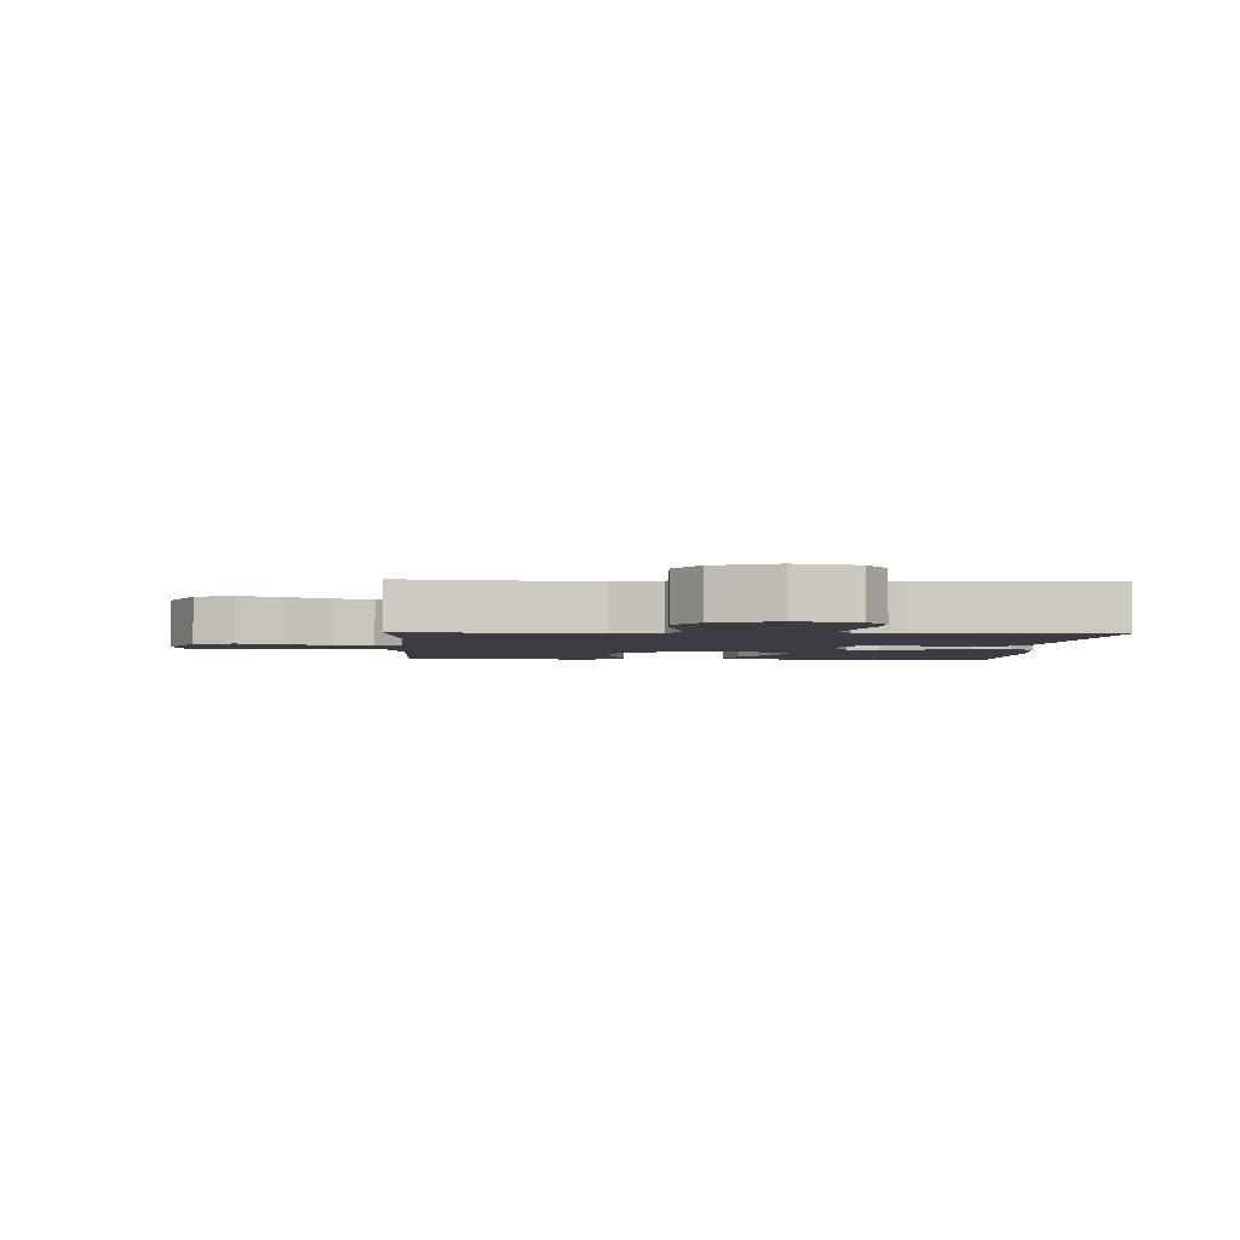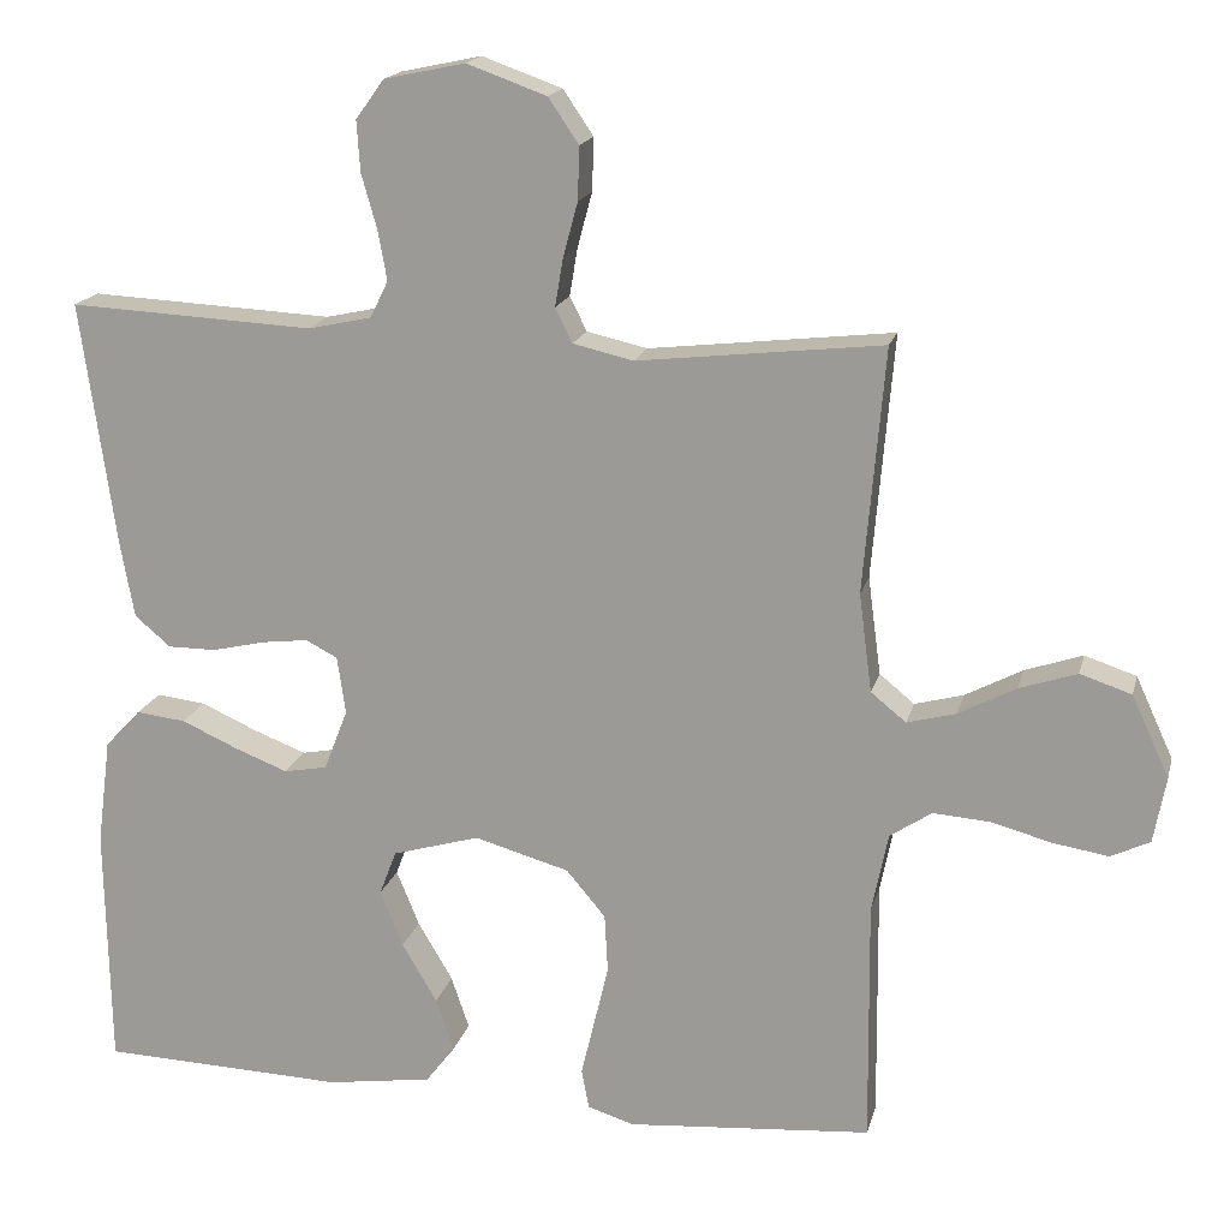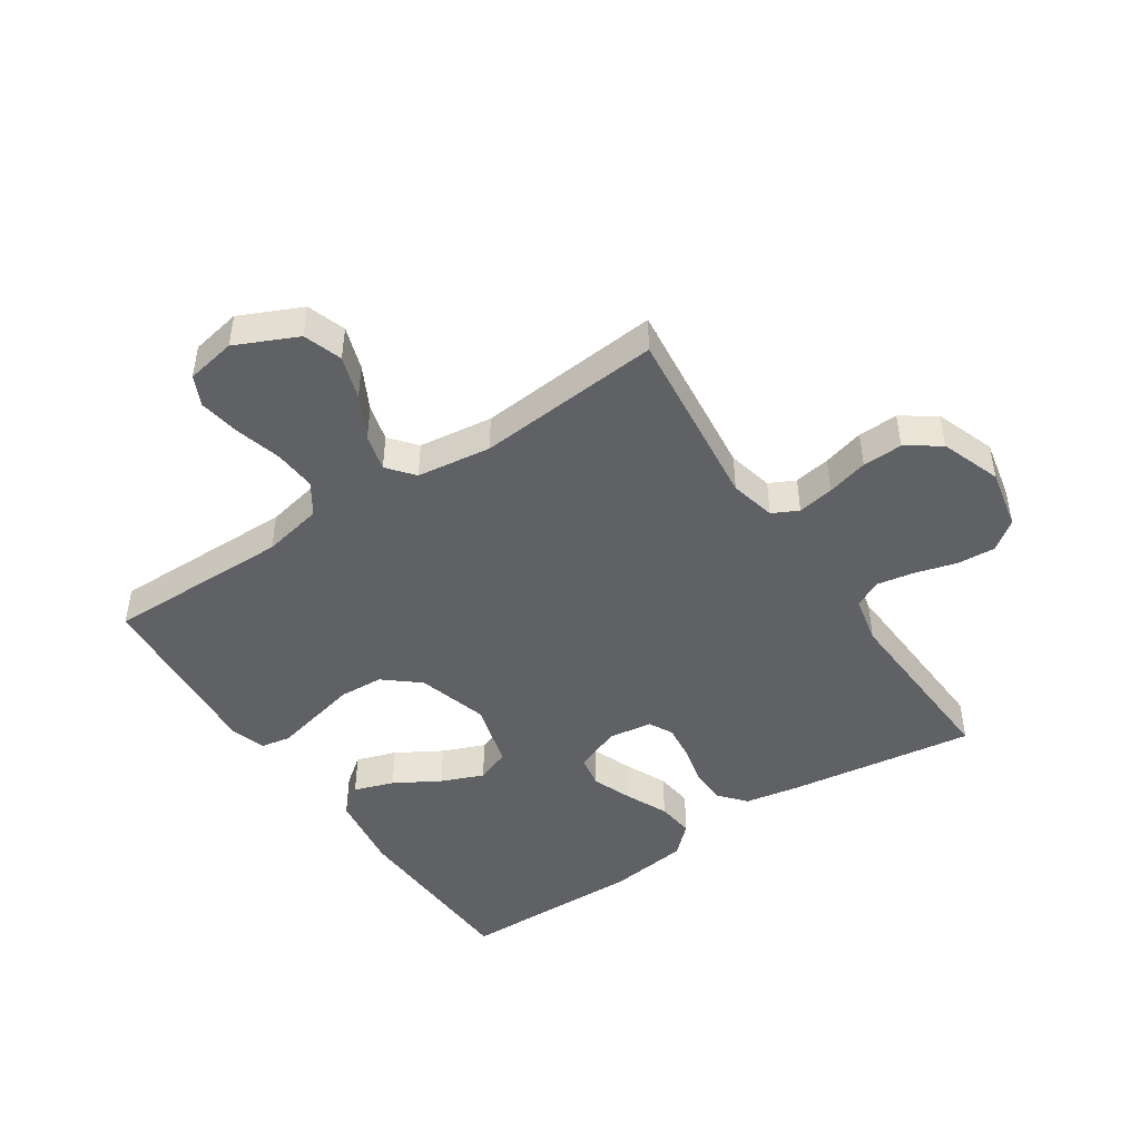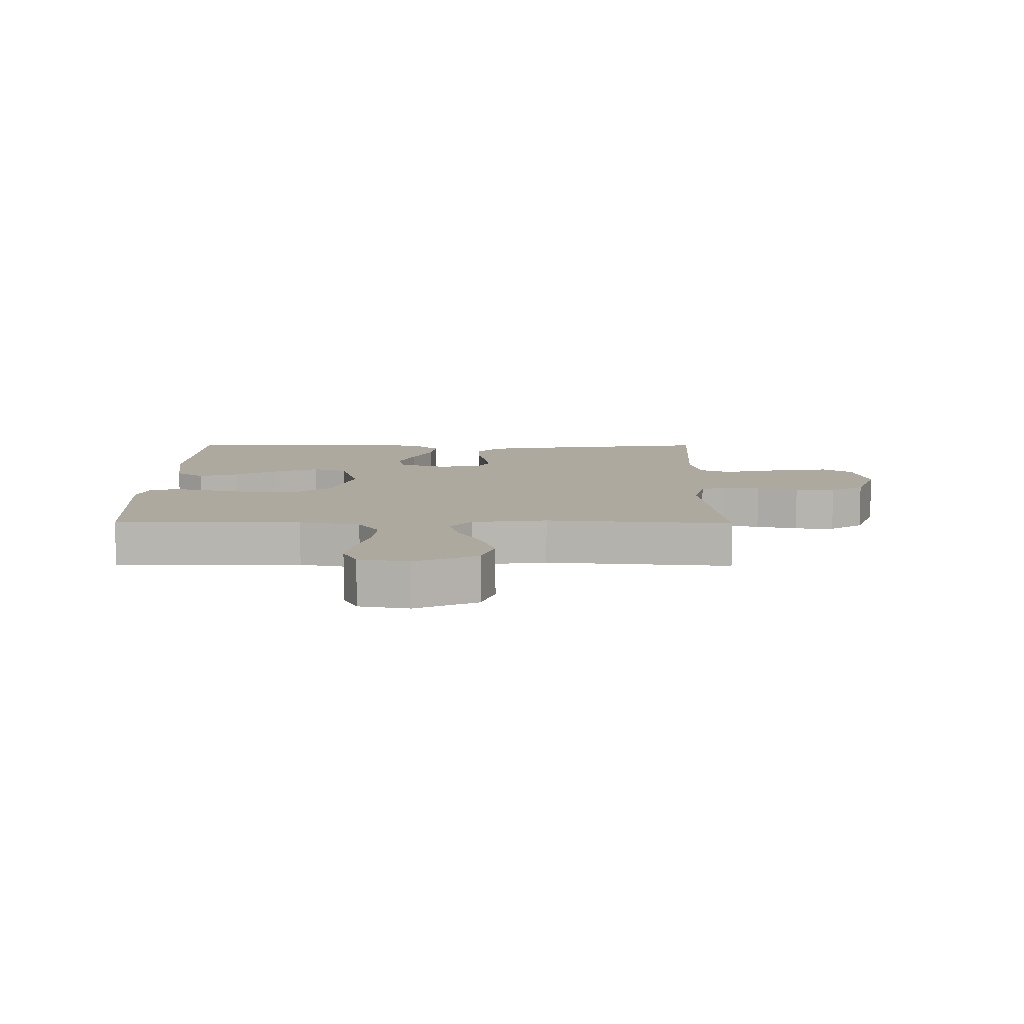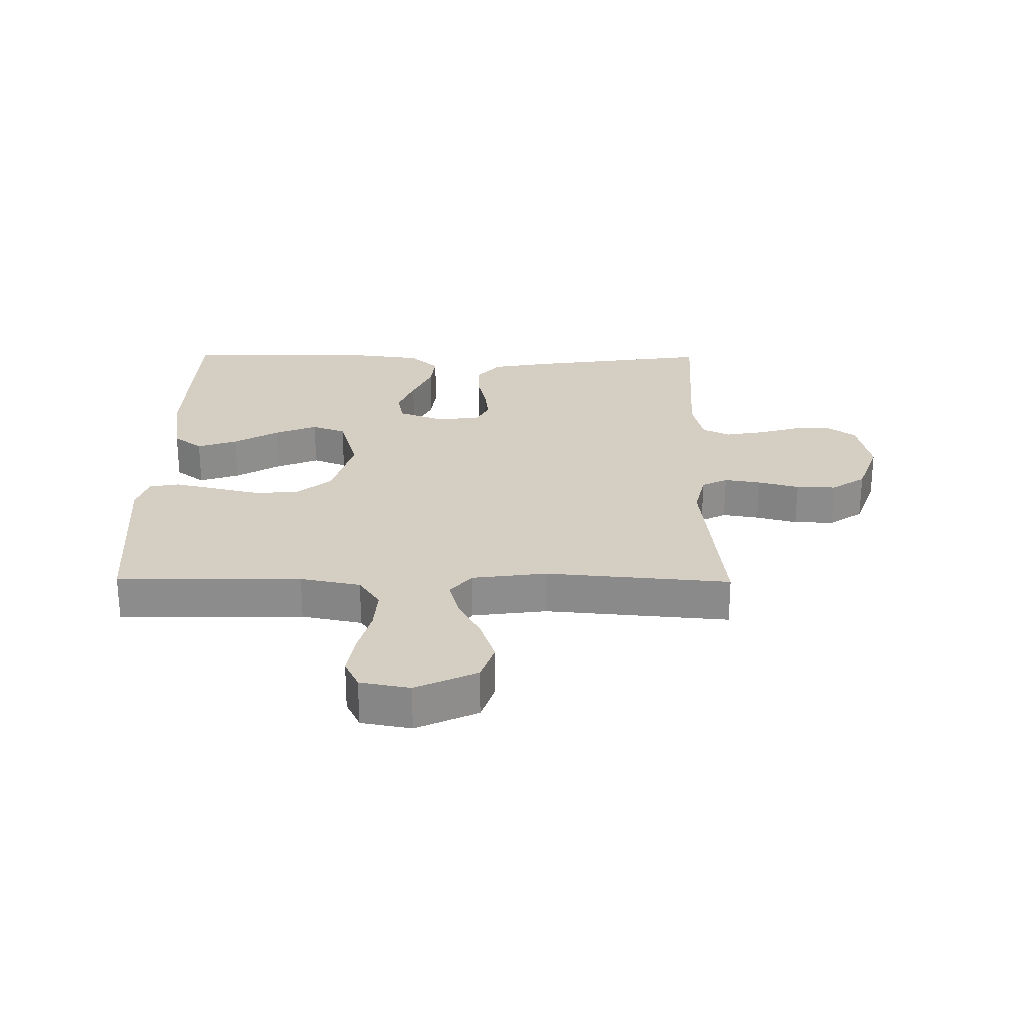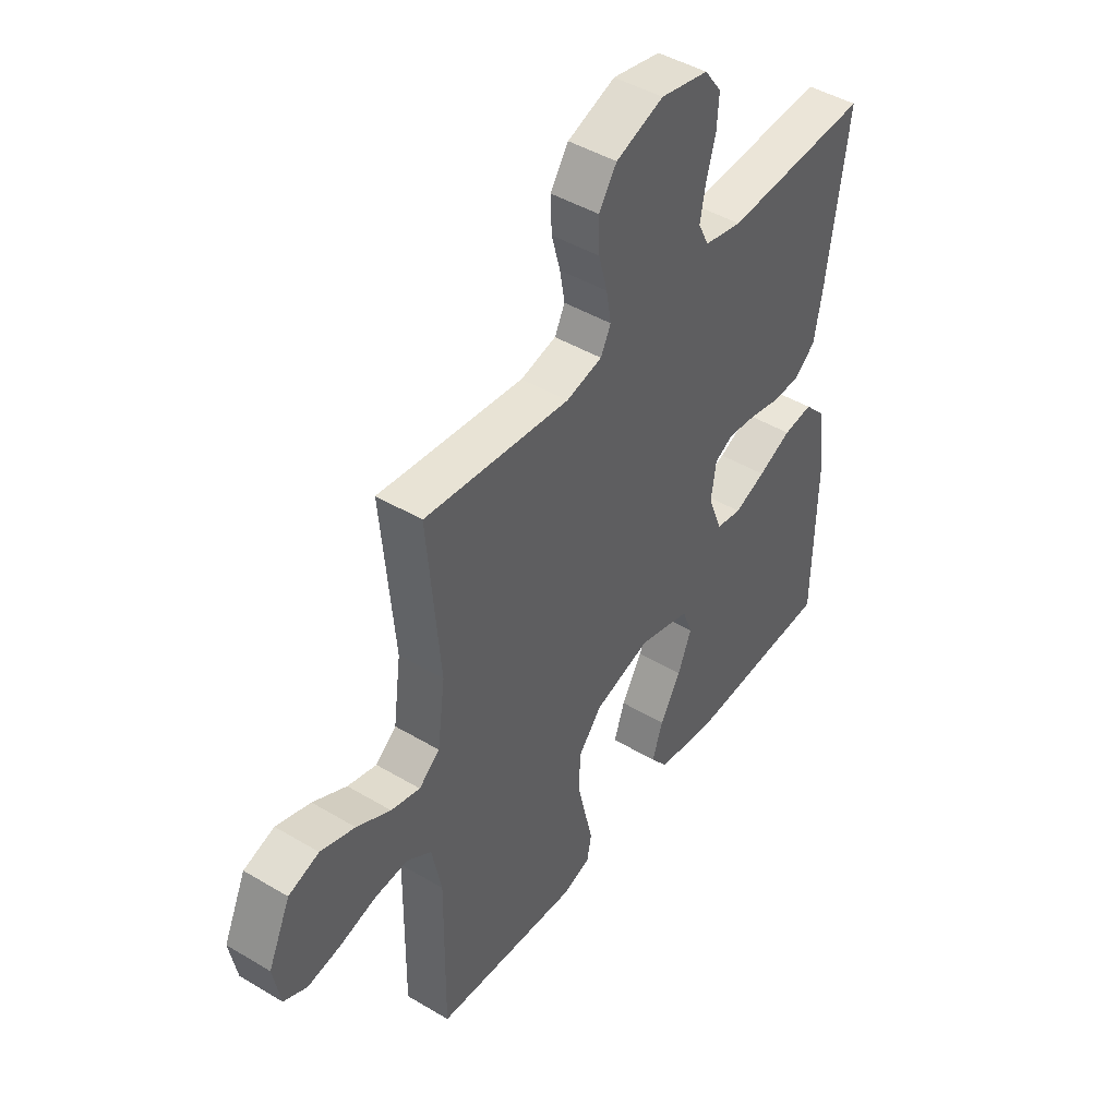
<metadata>
{"format":"obj","ext":"obj","renderer":"f3d","projection":"perspective","resolution":1024,"background":"white","views":[{"elev":-2.9,"azim":-2.8,"up":"+Y"},{"elev":17.4,"azim":-166.6,"up":"+Z"},{"elev":-46.2,"azim":-56.2,"up":"+Y"},{"elev":9.1,"azim":-89.5,"up":"+Y"},{"elev":25.7,"azim":-89.4,"up":"+Y"},{"elev":45.2,"azim":-55.4,"up":"+Z"}]}
</metadata>
<code>
v 0.5 0.07 -0.5
v 0.2 0.07 -0.511
v 0.071 0.07 -0.492
v 0.035 0.07 -0.445
v 0.057 0.07 -0.38
v 0.1 0.07 -0.307
v 0.128 0.07 -0.238
v 0.107 0.07 -0.183
v 0 0.07 -0.152
v -0.116 0.07 -0.185
v -0.164 0.07 -0.242
v -0.168 0.07 -0.314
v -0.15 0.07 -0.39
v -0.134 0.07 -0.457
v -0.143 0.07 -0.506
v -0.2 0.07 -0.524
v -0.5 0.07 -0.5
v -0.497 0.07 -0.2
v -0.517 0.07 -0.102
v -0.568 0.07 -0.068
v -0.637 0.07 -0.073
v -0.712 0.07 -0.093
v -0.78 0.07 -0.104
v -0.828 0.07 -0.081
v -0.843 0.07 0
v -0.797 0.07 0.1
v -0.734 0.07 0.121
v -0.663 0.07 0.097
v -0.593 0.07 0.06
v -0.533 0.07 0.044
v -0.49 0.07 0.079
v -0.474 0.07 0.2
v -0.5 0.07 0.5
v -0.2 0.07 0.466
v -0.126 0.07 0.483
v -0.105 0.07 0.525
v -0.115 0.07 0.584
v -0.133 0.07 0.651
v -0.135 0.07 0.716
v -0.098 0.07 0.771
v 0 0.07 0.806
v 0.099 0.07 0.785
v 0.134 0.07 0.737
v 0.13 0.07 0.675
v 0.111 0.07 0.608
v 0.1 0.07 0.547
v 0.122 0.07 0.502
v 0.2 0.07 0.485
v 0.5 0.07 0.5
v 0.458 0.07 0.2
v 0.441 0.07 0.106
v 0.397 0.07 0.069
v 0.338 0.07 0.069
v 0.273 0.07 0.084
v 0.216 0.07 0.091
v 0.177 0.07 0.071
v 0.167 0.07 0
v 0.196 0.07 -0.075
v 0.249 0.07 -0.085
v 0.314 0.07 -0.06
v 0.383 0.07 -0.029
v 0.444 0.07 -0.022
v 0.488 0.07 -0.069
v 0.505 0.07 -0.2
v 0.5 0 -0.5
v 0.2 0 -0.511
v 0.071 0 -0.492
v 0.035 0 -0.445
v 0.057 0 -0.38
v 0.1 0 -0.307
v 0.128 0 -0.238
v 0.107 0 -0.183
v 0 0 -0.152
v -0.116 0 -0.185
v -0.164 0 -0.242
v -0.168 0 -0.314
v -0.15 0 -0.39
v -0.134 0 -0.457
v -0.143 0 -0.506
v -0.2 0 -0.524
v -0.5 0 -0.5
v -0.497 0 -0.2
v -0.517 0 -0.102
v -0.568 0 -0.068
v -0.637 0 -0.073
v -0.712 0 -0.093
v -0.78 0 -0.104
v -0.828 0 -0.081
v -0.843 0 0
v -0.797 0 0.1
v -0.734 0 0.121
v -0.663 0 0.097
v -0.593 0 0.06
v -0.533 0 0.044
v -0.49 0 0.079
v -0.474 0 0.2
v -0.5 0 0.5
v -0.2 0 0.466
v -0.126 0 0.483
v -0.105 0 0.525
v -0.115 0 0.584
v -0.133 0 0.651
v -0.135 0 0.716
v -0.098 0 0.771
v 0 0 0.806
v 0.099 0 0.785
v 0.134 0 0.737
v 0.13 0 0.675
v 0.111 0 0.608
v 0.1 0 0.547
v 0.122 0 0.502
v 0.2 0 0.485
v 0.5 0 0.5
v 0.458 0 0.2
v 0.441 0 0.106
v 0.397 0 0.069
v 0.338 0 0.069
v 0.273 0 0.084
v 0.216 0 0.091
v 0.177 0 0.071
v 0.167 0 0
v 0.196 0 -0.075
v 0.249 0 -0.085
v 0.314 0 -0.06
v 0.383 0 -0.029
v 0.444 0 -0.022
v 0.488 0 -0.069
v 0.505 0 -0.2
f 4 5 6
f 3 4 6
f 2 3 6
f 1 2 6
f 64 1 6
f 63 64 6
f 62 63 6
f 61 62 6
f 60 61 6
f 59 60 6 7
f 58 59 7 8
f 57 58 8 9
f 56 57 9 10
f 52 53 54
f 51 52 54
f 50 51 54
f 49 50 54
f 48 49 54
f 47 48 54 55
f 46 47 55 56
f 43 44 45
f 42 43 45
f 41 42 45
f 40 41 45
f 39 40 45
f 38 39 45
f 37 38 45
f 36 37 45 46
f 46 56 10
f 36 46 10
f 35 36 10
f 32 33 34
f 35 10 11
f 34 35 11
f 32 34 11
f 31 32 11
f 27 28 29
f 26 27 29
f 25 26 29
f 24 25 29
f 23 24 29
f 22 23 29
f 21 22 29
f 20 21 29 30
f 31 11 12
f 30 31 12
f 20 30 12
f 19 20 12
f 16 17 18
f 15 16 18
f 14 15 18
f 13 14 18
f 12 13 18 19
f 70 69 68
f 70 68 67
f 70 67 66
f 70 66 65
f 70 65 128
f 70 128 127
f 70 127 126
f 70 126 125
f 70 125 124
f 71 70 124 123
f 72 71 123 122
f 73 72 122 121
f 74 73 121 120
f 118 117 116
f 118 116 115
f 118 115 114
f 118 114 113
f 118 113 112
f 119 118 112 111
f 120 119 111 110
f 109 108 107
f 109 107 106
f 109 106 105
f 109 105 104
f 109 104 103
f 109 103 102
f 109 102 101
f 110 109 101 100
f 74 120 110
f 74 110 100
f 74 100 99
f 98 97 96
f 75 74 99
f 75 99 98
f 75 98 96
f 75 96 95
f 93 92 91
f 93 91 90
f 93 90 89
f 93 89 88
f 93 88 87
f 93 87 86
f 93 86 85
f 94 93 85 84
f 76 75 95
f 76 95 94
f 76 94 84
f 76 84 83
f 82 81 80
f 82 80 79
f 82 79 78
f 82 78 77
f 83 82 77 76
f 1 65 66 2
f 2 66 67 3
f 3 67 68 4
f 4 68 69 5
f 5 69 70 6
f 6 70 71 7
f 7 71 72 8
f 8 72 73 9
f 9 73 74 10
f 10 74 75 11
f 11 75 76 12
f 12 76 77 13
f 13 77 78 14
f 14 78 79 15
f 15 79 80 16
f 16 80 81 17
f 17 81 82 18
f 18 82 83 19
f 19 83 84 20
f 20 84 85 21
f 21 85 86 22
f 22 86 87 23
f 23 87 88 24
f 24 88 89 25
f 25 89 90 26
f 26 90 91 27
f 27 91 92 28
f 28 92 93 29
f 29 93 94 30
f 30 94 95 31
f 31 95 96 32
f 32 96 97 33
f 33 97 98 34
f 34 98 99 35
f 35 99 100 36
f 36 100 101 37
f 37 101 102 38
f 38 102 103 39
f 39 103 104 40
f 40 104 105 41
f 41 105 106 42
f 42 106 107 43
f 43 107 108 44
f 44 108 109 45
f 45 109 110 46
f 46 110 111 47
f 47 111 112 48
f 48 112 113 49
f 49 113 114 50
f 50 114 115 51
f 51 115 116 52
f 52 116 117 53
f 53 117 118 54
f 54 118 119 55
f 55 119 120 56
f 56 120 121 57
f 57 121 122 58
f 58 122 123 59
f 59 123 124 60
f 60 124 125 61
f 61 125 126 62
f 62 126 127 63
f 63 127 128 64
f 64 128 65 1

</code>
